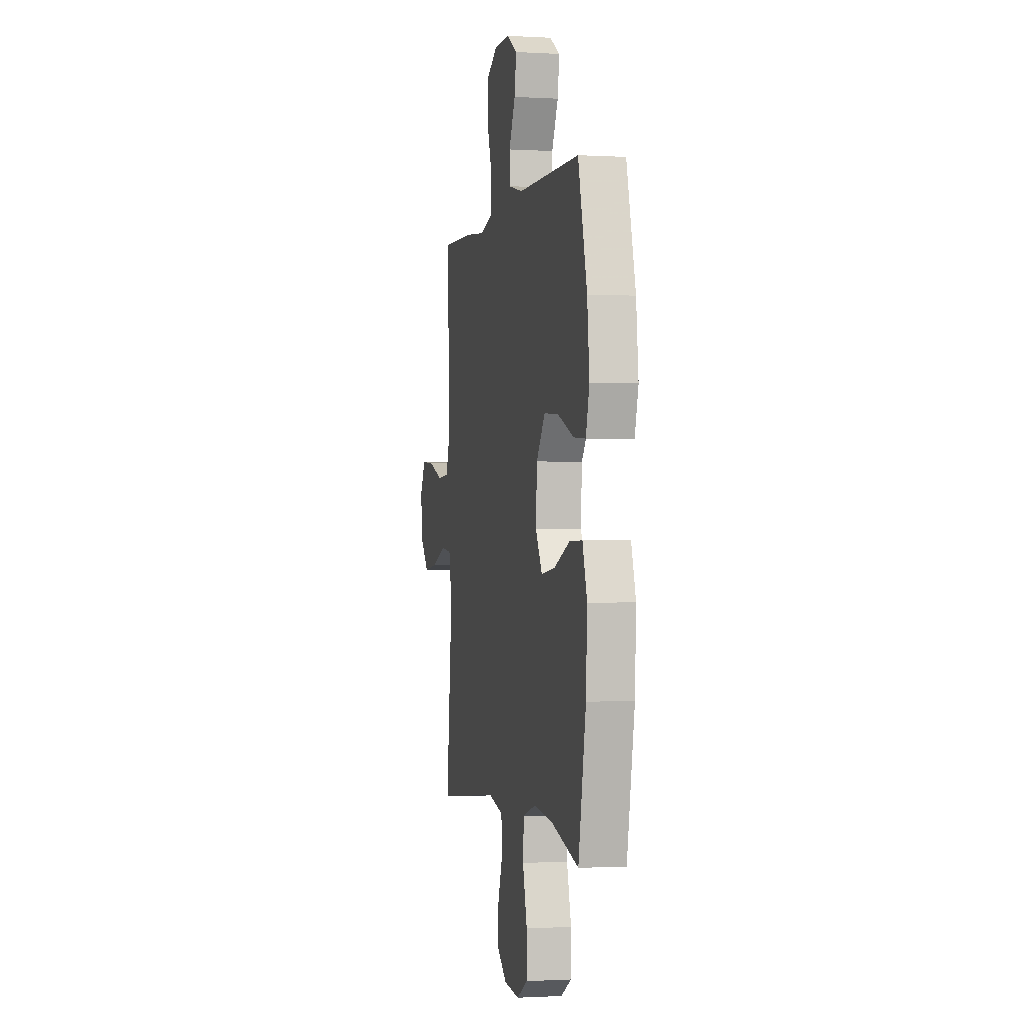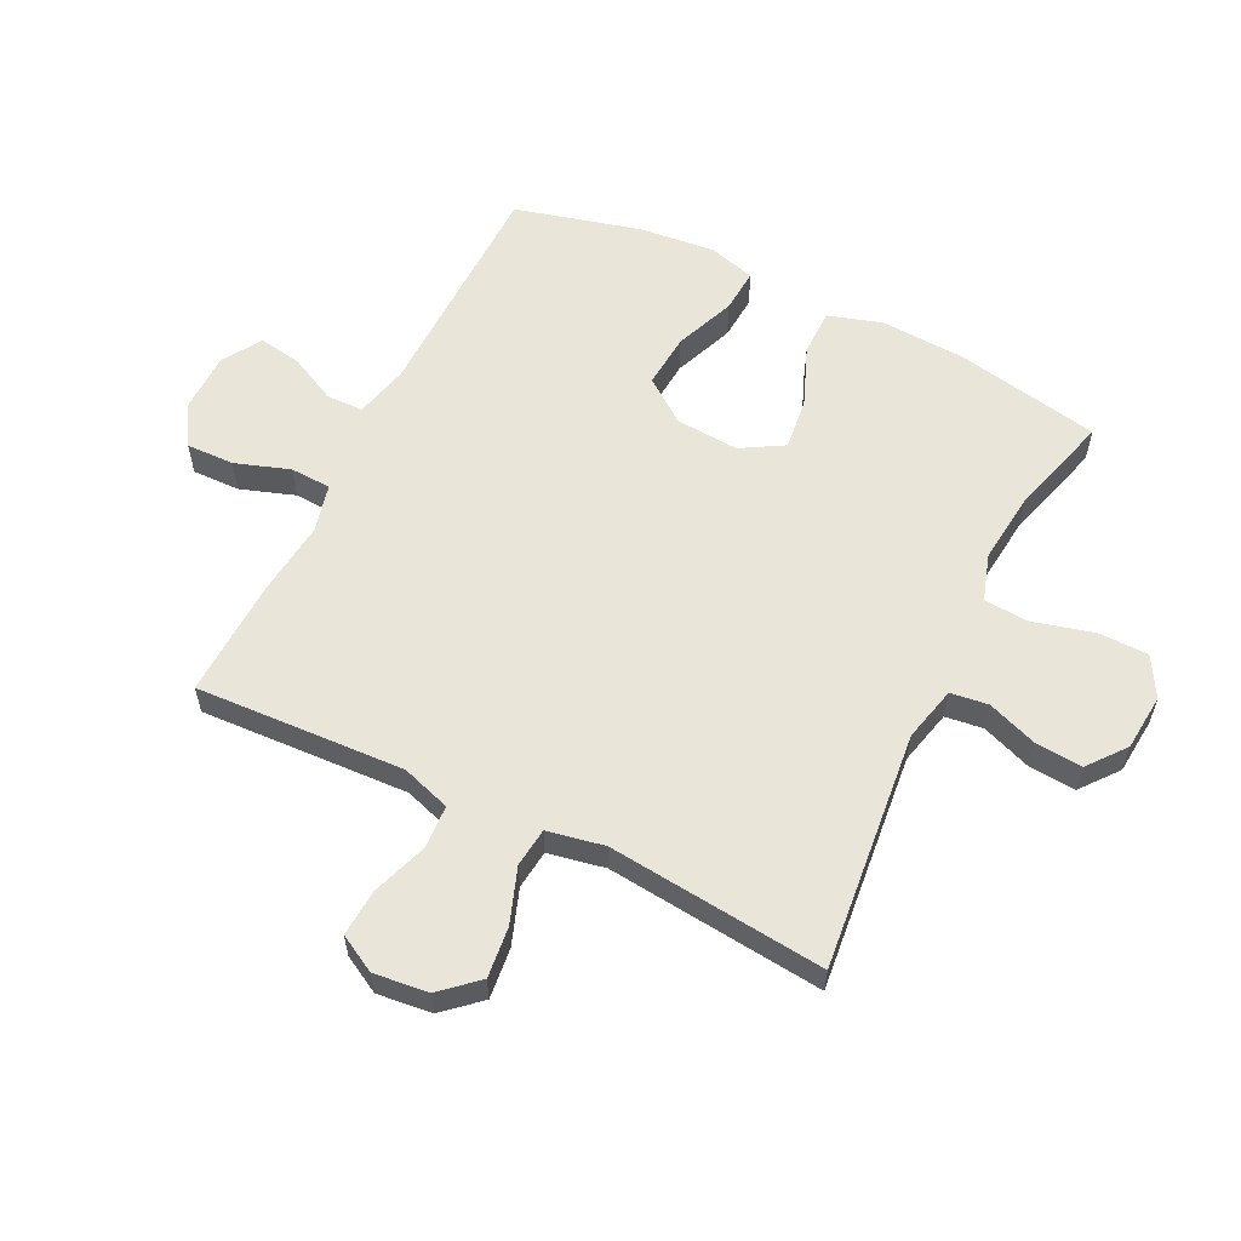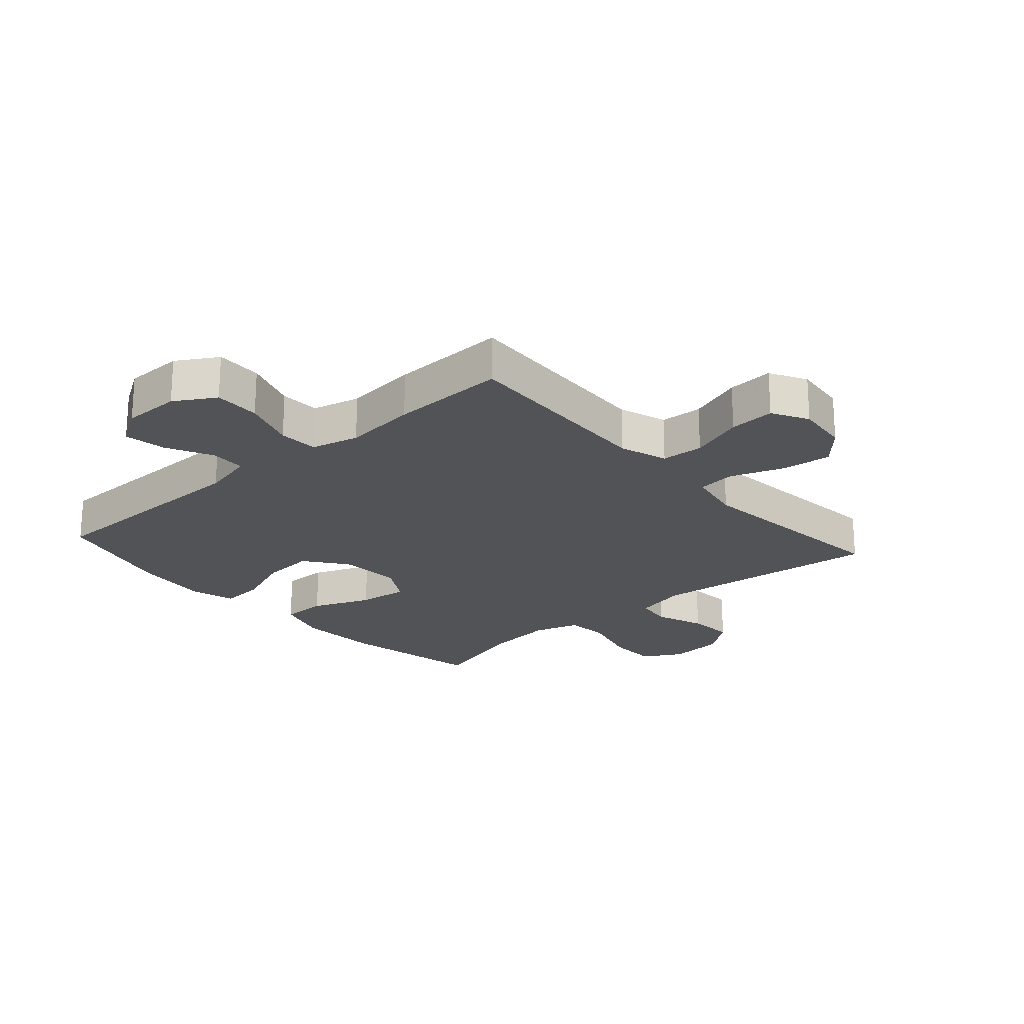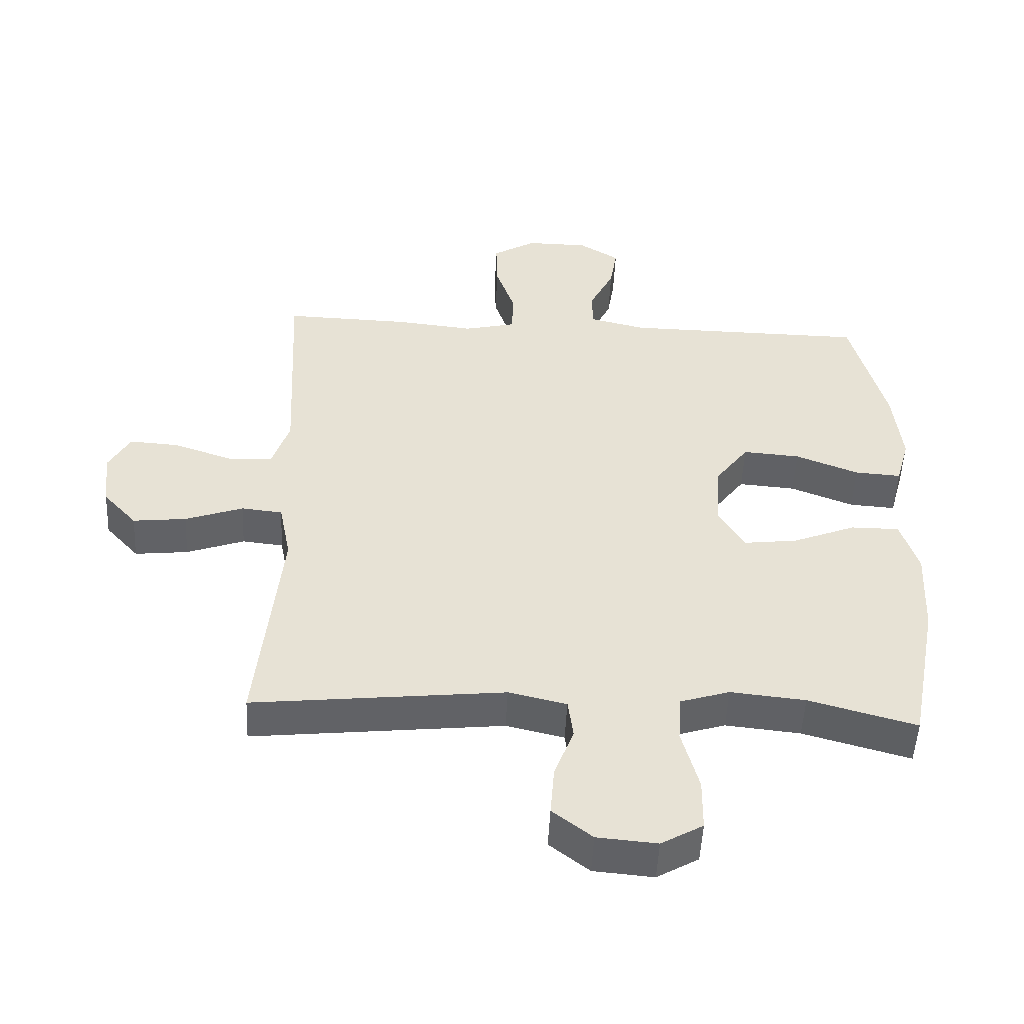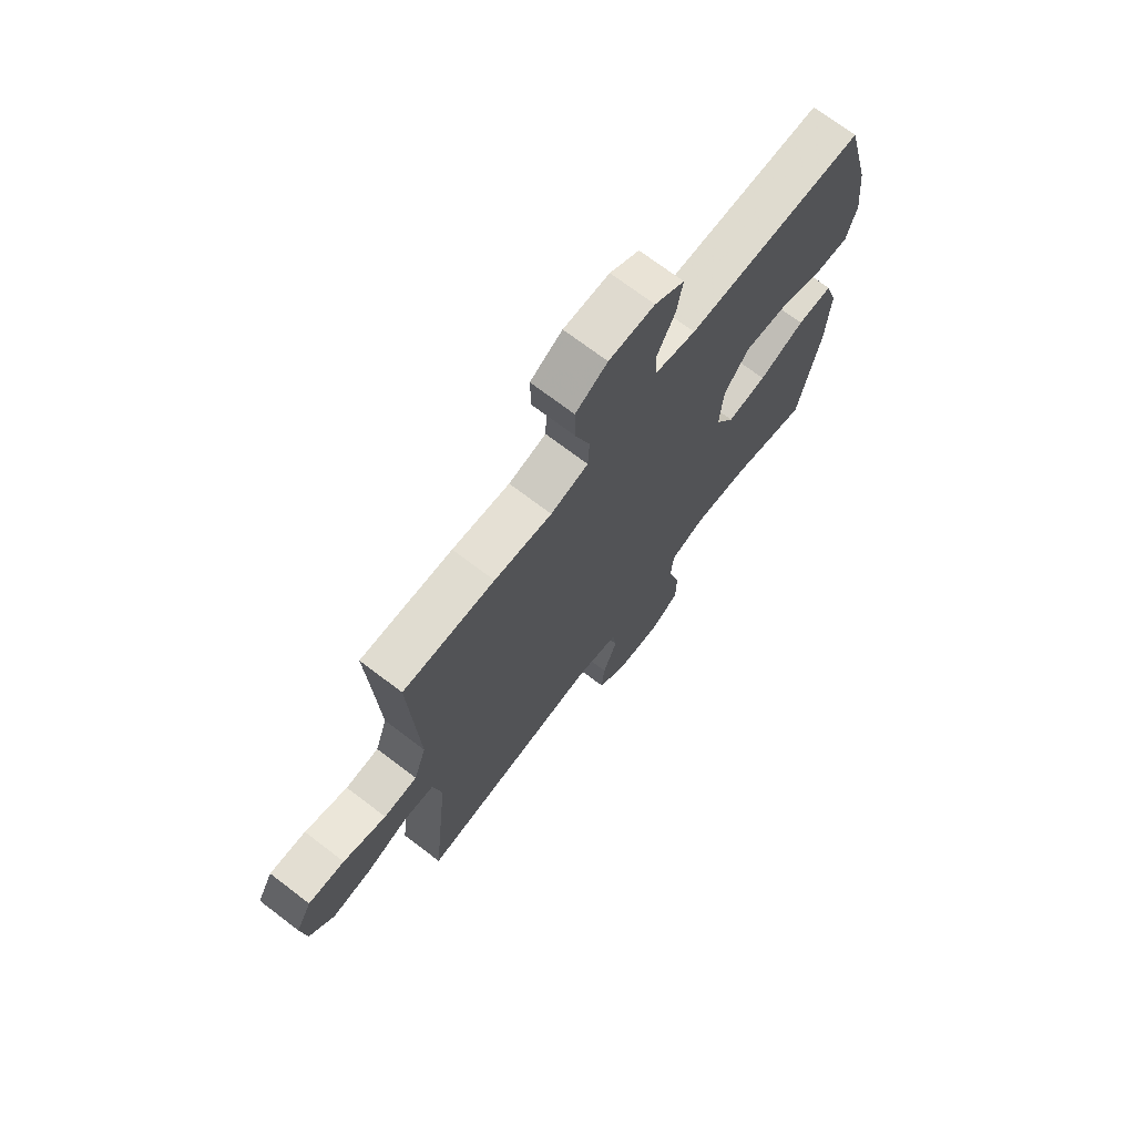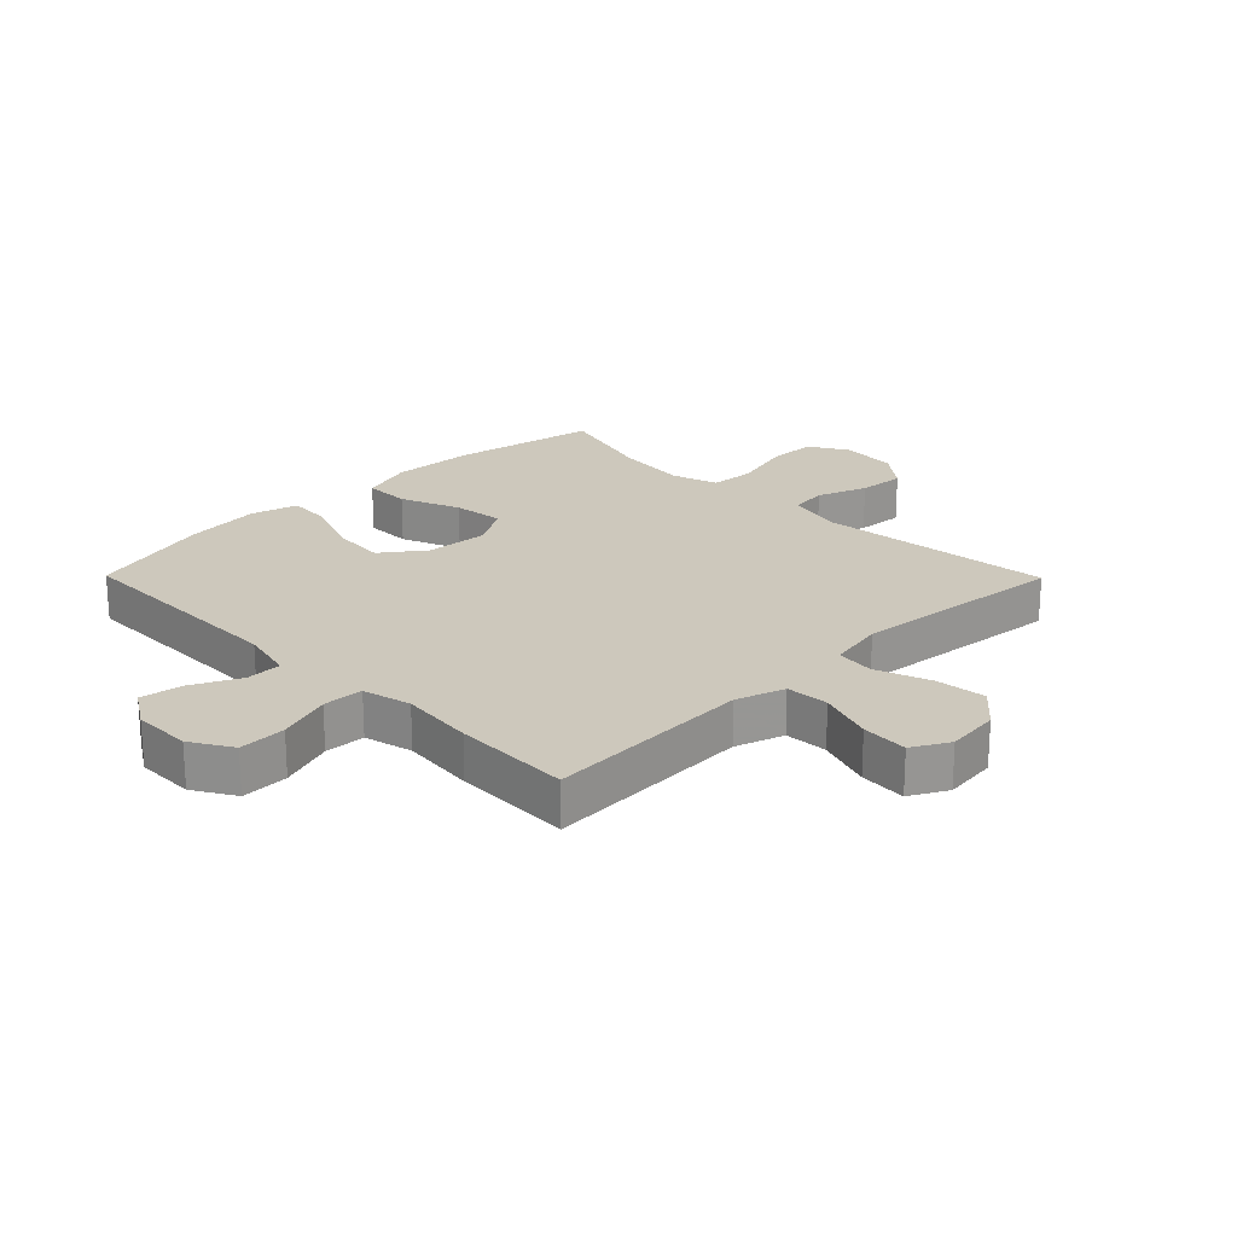
<metadata>
{"format":"obj","ext":"obj","renderer":"f3d","projection":"perspective","resolution":1024,"background":"white","views":[{"elev":-1.0,"azim":-102.1,"up":"+Z"},{"elev":58.5,"azim":116.3,"up":"+Y"},{"elev":-22.0,"azim":41.5,"up":"+Y"},{"elev":-50.6,"azim":177.3,"up":"+Z"},{"elev":71.3,"azim":127.3,"up":"+Z"},{"elev":22.2,"azim":45.4,"up":"+Y"}]}
</metadata>
<code>
v 0.5 0.07 0.5
v 0.489 0.07 0.283
v 0.483 0.07 0.162
v 0.509 0.07 0.083
v 0.579 0.07 0.079
v 0.669 0.07 0.11
v 0.745 0.07 0.115
v 0.778 0.07 0.055
v 0.768 0.07 -0.033
v 0.716 0.07 -0.091
v 0.634 0.07 -0.082
v 0.545 0.07 -0.05
v 0.482 0.07 -0.057
v 0.464 0.07 -0.149
v 0.5 0.07 -0.5
v 0.114 0.07 -0.459
v 0.025 0.07 -0.48
v 0.017 0.07 -0.541
v 0.047 0.07 -0.622
v 0.053 0.07 -0.698
v -0.008 0.07 -0.746
v -0.1 0.07 -0.754
v -0.164 0.07 -0.717
v -0.165 0.07 -0.636
v -0.139 0.07 -0.539
v -0.144 0.07 -0.466
v -0.22 0.07 -0.442
v -0.335 0.07 -0.454
v -0.5 0.07 -0.5
v -0.545 0.07 -0.265
v -0.552 0.07 -0.128
v -0.525 0.07 -0.042
v -0.45 0.07 -0.042
v -0.353 0.07 -0.081
v -0.27 0.07 -0.091
v -0.23 0.07 -0.023
v -0.237 0.07 0.079
v -0.289 0.07 0.149
v -0.377 0.07 0.142
v -0.474 0.07 0.104
v -0.545 0.07 0.099
v -0.566 0.07 0.175
v -0.553 0.07 0.298
v -0.5 0.07 0.5
v -0.127 0.07 0.505
v -0.04 0.07 0.526
v -0.039 0.07 0.585
v -0.077 0.07 0.662
v -0.088 0.07 0.731
v -0.026 0.07 0.77
v 0.07 0.07 0.771
v 0.137 0.07 0.731
v 0.135 0.07 0.654
v 0.105 0.07 0.566
v 0.108 0.07 0.5
v 0.187 0.07 0.481
v 0.308 0.07 0.494
v 0.5 0 0.5
v 0.489 0 0.283
v 0.483 0 0.162
v 0.509 0 0.083
v 0.579 0 0.079
v 0.669 0 0.11
v 0.745 0 0.115
v 0.778 0 0.055
v 0.768 0 -0.033
v 0.716 0 -0.091
v 0.634 0 -0.082
v 0.545 0 -0.05
v 0.482 0 -0.057
v 0.464 0 -0.149
v 0.5 0 -0.5
v 0.114 0 -0.459
v 0.025 0 -0.48
v 0.017 0 -0.541
v 0.047 0 -0.622
v 0.053 0 -0.698
v -0.008 0 -0.746
v -0.1 0 -0.754
v -0.164 0 -0.717
v -0.165 0 -0.636
v -0.139 0 -0.539
v -0.144 0 -0.466
v -0.22 0 -0.442
v -0.335 0 -0.454
v -0.5 0 -0.5
v -0.545 0 -0.265
v -0.552 0 -0.128
v -0.525 0 -0.042
v -0.45 0 -0.042
v -0.353 0 -0.081
v -0.27 0 -0.091
v -0.23 0 -0.023
v -0.237 0 0.079
v -0.289 0 0.149
v -0.377 0 0.142
v -0.474 0 0.104
v -0.545 0 0.099
v -0.566 0 0.175
v -0.553 0 0.298
v -0.5 0 0.5
v -0.127 0 0.505
v -0.04 0 0.526
v -0.039 0 0.585
v -0.077 0 0.662
v -0.088 0 0.731
v -0.026 0 0.77
v 0.07 0 0.771
v 0.137 0 0.731
v 0.135 0 0.654
v 0.105 0 0.566
v 0.108 0 0.5
v 0.187 0 0.481
v 0.308 0 0.494
f 56 57 1 2
f 55 56 2 3
f 52 53 54
f 51 52 54
f 50 51 54
f 49 50 54
f 48 49 54
f 47 48 54
f 46 47 54 55
f 55 3 4
f 46 55 4
f 45 46 4
f 43 44 45
f 42 43 45
f 41 42 45
f 40 41 45
f 39 40 45
f 38 39 45
f 37 38 45 4
f 32 33 34
f 31 32 34
f 30 31 34
f 29 30 34
f 28 29 34
f 27 28 34 35
f 26 27 35 36
f 23 24 25
f 22 23 25
f 21 22 25
f 20 21 25
f 19 20 25
f 18 19 25
f 17 18 25 26
f 37 4 5
f 36 37 5
f 26 36 5
f 17 26 5
f 16 17 5
f 10 11 12
f 9 10 12
f 8 9 12
f 7 8 12
f 6 7 12
f 5 6 12
f 5 12 13
f 16 5 13
f 14 15 16
f 13 14 16
f 59 58 114 113
f 60 59 113 112
f 111 110 109
f 111 109 108
f 111 108 107
f 111 107 106
f 111 106 105
f 111 105 104
f 112 111 104 103
f 61 60 112
f 61 112 103
f 61 103 102
f 102 101 100
f 102 100 99
f 102 99 98
f 102 98 97
f 102 97 96
f 102 96 95
f 61 102 95 94
f 91 90 89
f 91 89 88
f 91 88 87
f 91 87 86
f 91 86 85
f 92 91 85 84
f 93 92 84 83
f 82 81 80
f 82 80 79
f 82 79 78
f 82 78 77
f 82 77 76
f 82 76 75
f 83 82 75 74
f 62 61 94
f 62 94 93
f 62 93 83
f 62 83 74
f 62 74 73
f 69 68 67
f 69 67 66
f 69 66 65
f 69 65 64
f 69 64 63
f 69 63 62
f 70 69 62
f 70 62 73
f 73 72 71
f 73 71 70
f 1 58 59 2
f 2 59 60 3
f 3 60 61 4
f 4 61 62 5
f 5 62 63 6
f 6 63 64 7
f 7 64 65 8
f 8 65 66 9
f 9 66 67 10
f 10 67 68 11
f 11 68 69 12
f 12 69 70 13
f 13 70 71 14
f 14 71 72 15
f 15 72 73 16
f 16 73 74 17
f 17 74 75 18
f 18 75 76 19
f 19 76 77 20
f 20 77 78 21
f 21 78 79 22
f 22 79 80 23
f 23 80 81 24
f 24 81 82 25
f 25 82 83 26
f 26 83 84 27
f 27 84 85 28
f 28 85 86 29
f 29 86 87 30
f 30 87 88 31
f 31 88 89 32
f 32 89 90 33
f 33 90 91 34
f 34 91 92 35
f 35 92 93 36
f 36 93 94 37
f 37 94 95 38
f 38 95 96 39
f 39 96 97 40
f 40 97 98 41
f 41 98 99 42
f 42 99 100 43
f 43 100 101 44
f 44 101 102 45
f 45 102 103 46
f 46 103 104 47
f 47 104 105 48
f 48 105 106 49
f 49 106 107 50
f 50 107 108 51
f 51 108 109 52
f 52 109 110 53
f 53 110 111 54
f 54 111 112 55
f 55 112 113 56
f 56 113 114 57
f 57 114 58 1

</code>
